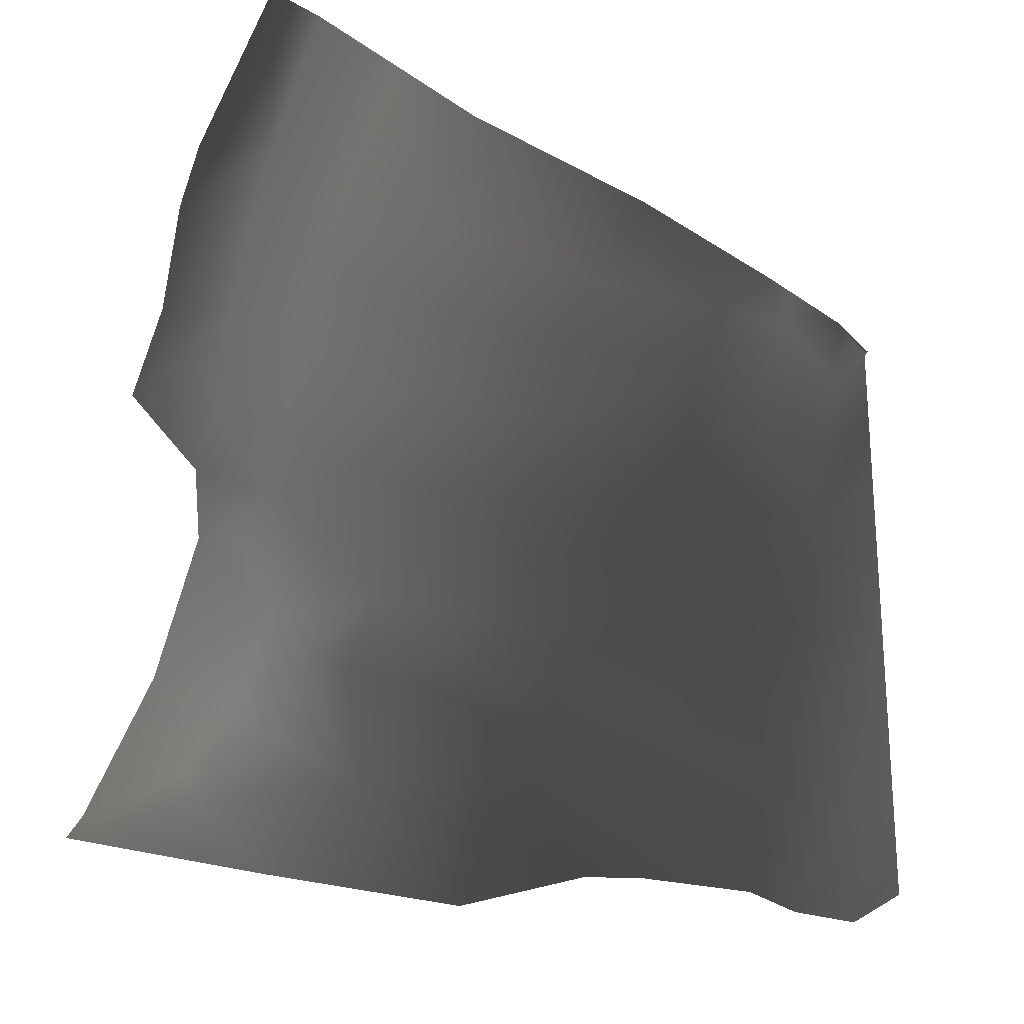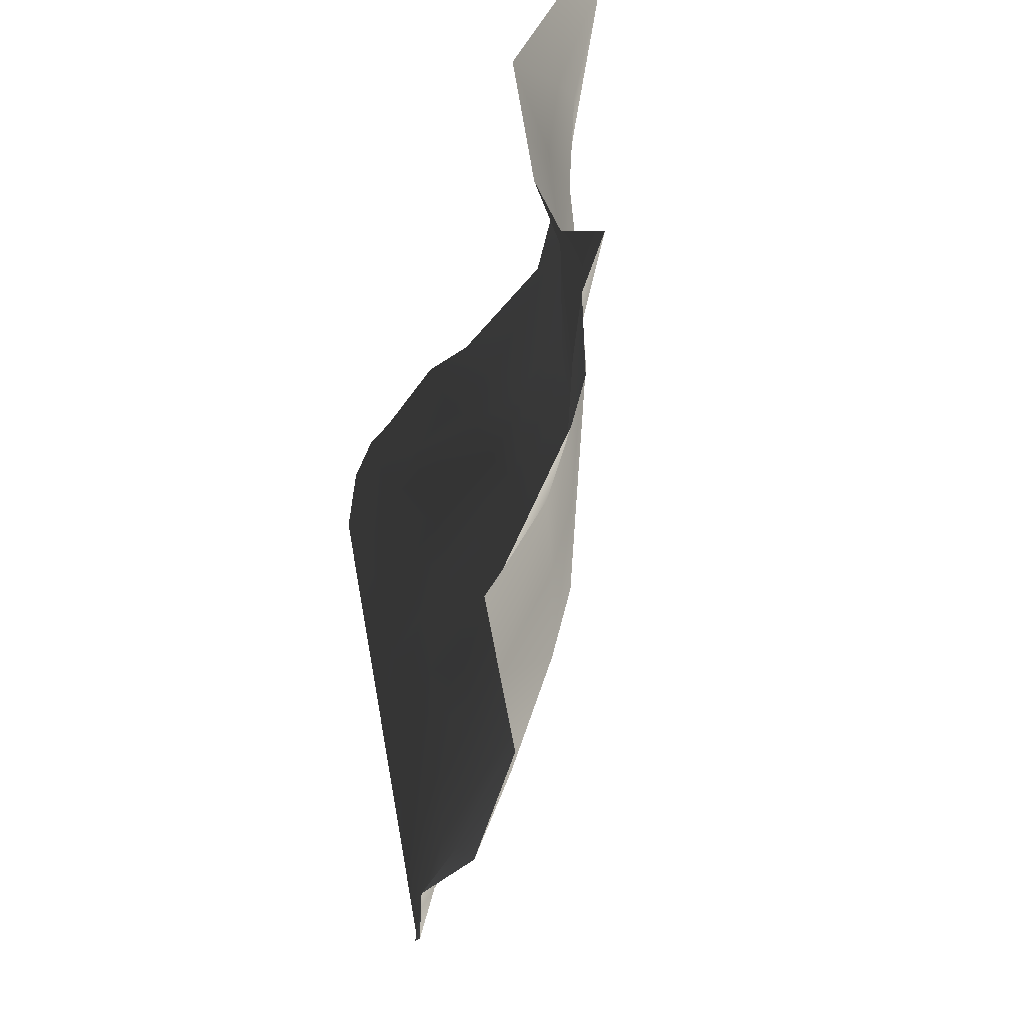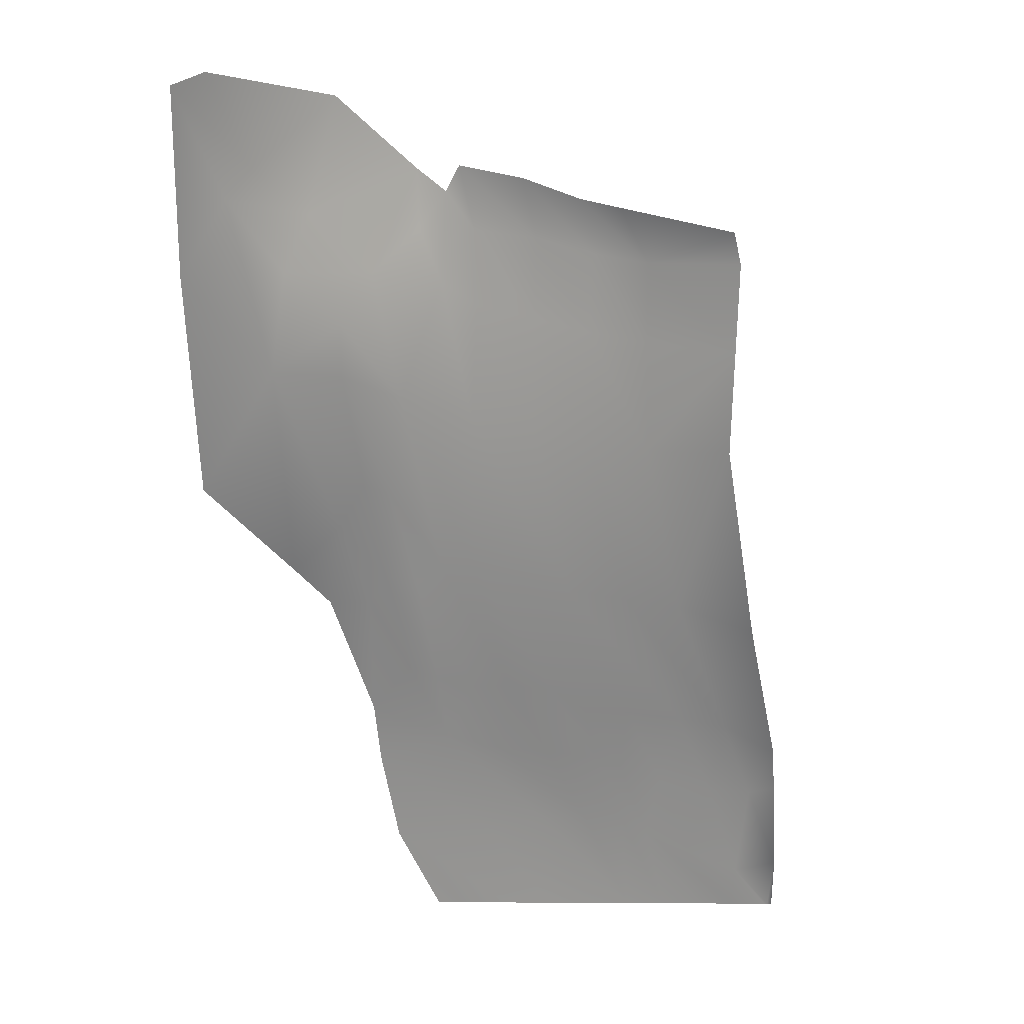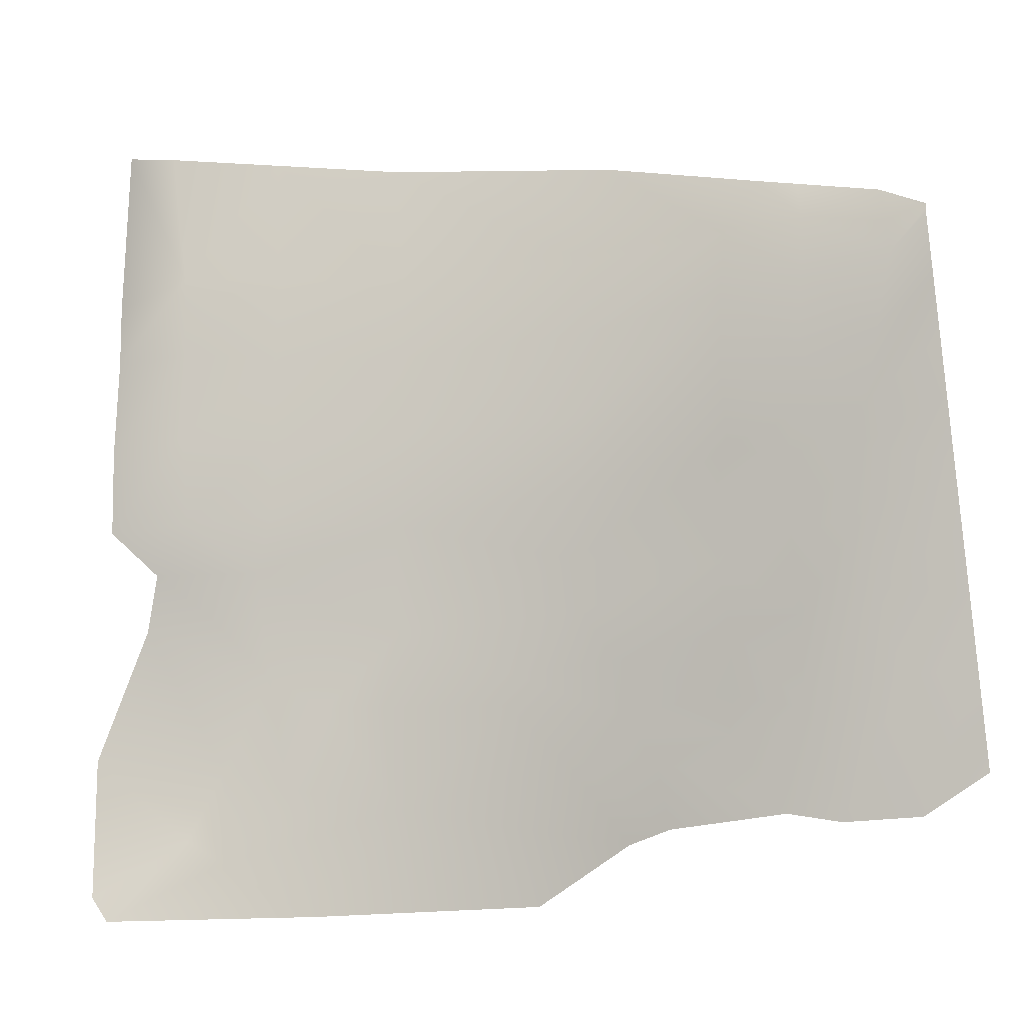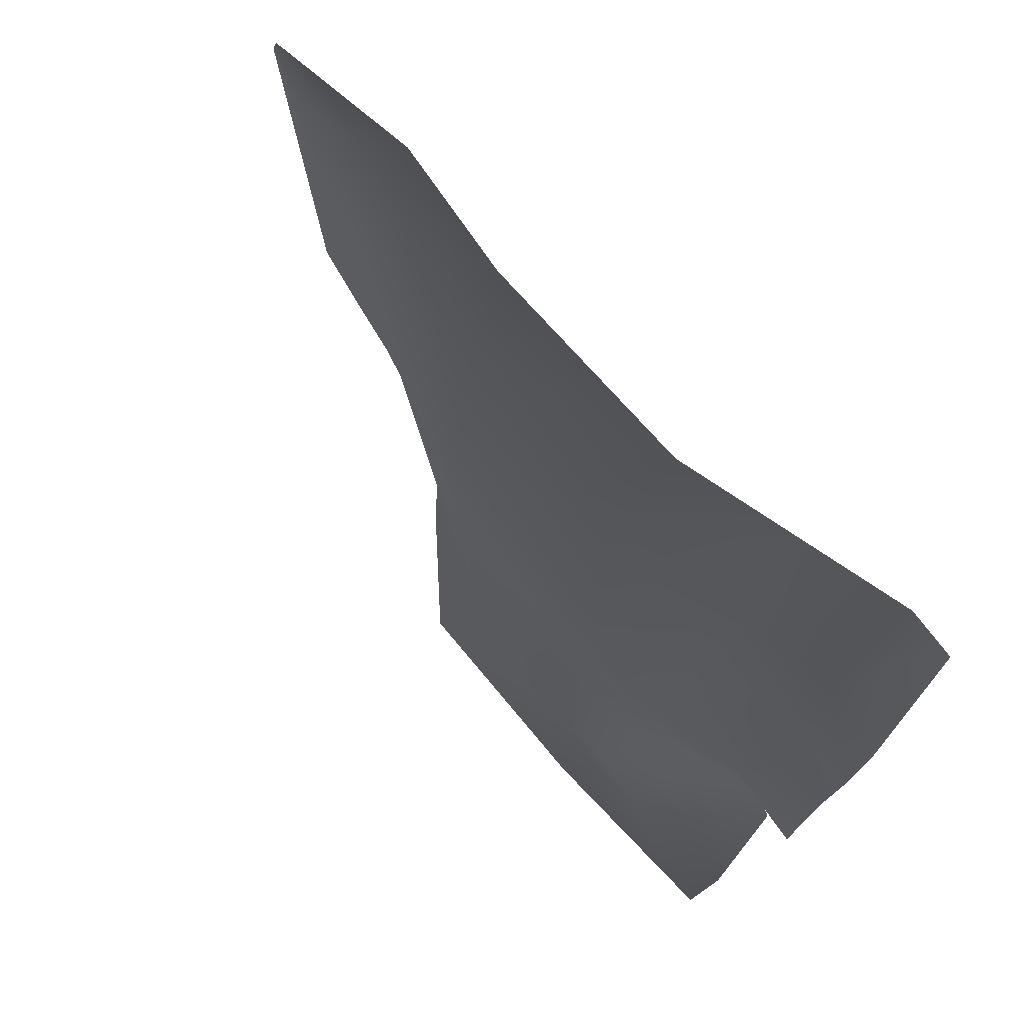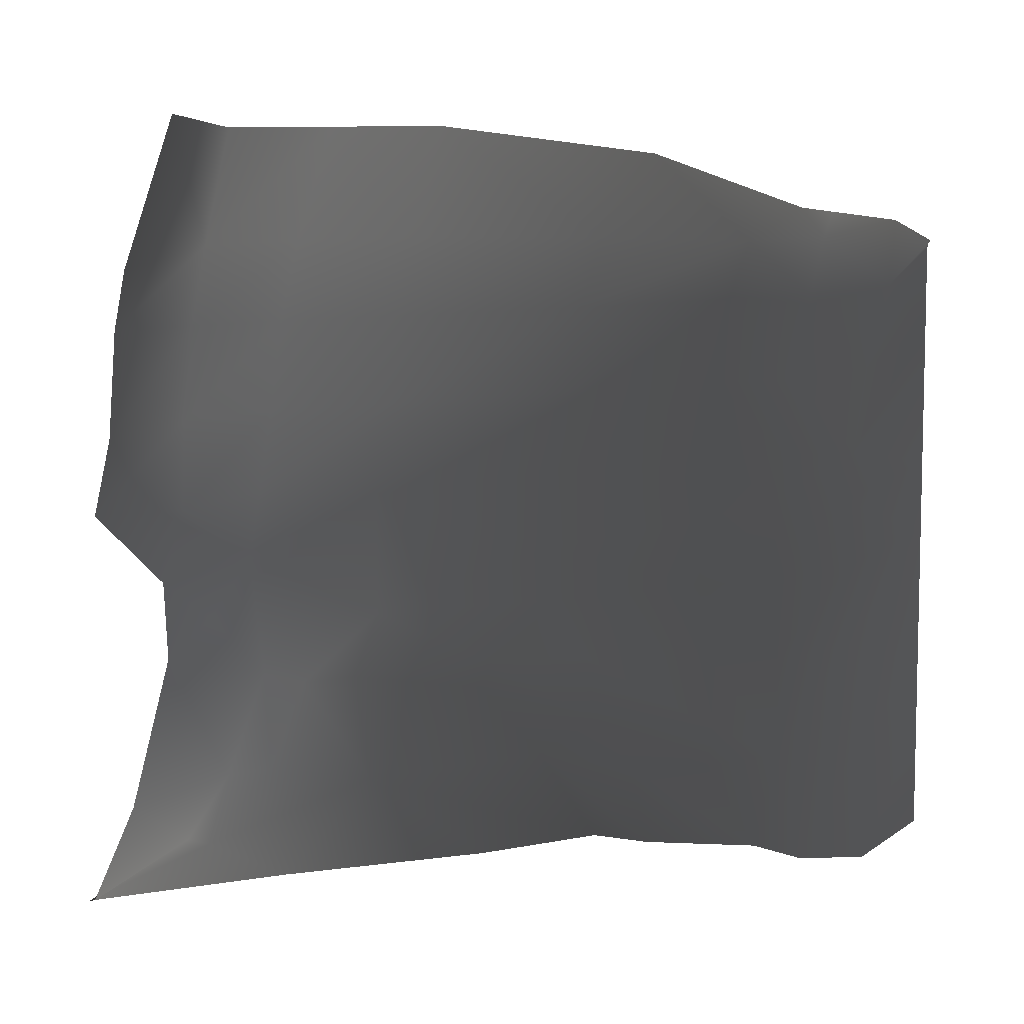
<metadata>
{"format":"obj","ext":"obj","renderer":"f3d","projection":"perspective","resolution":1024,"background":"white","views":[{"elev":-21.7,"azim":-136.7,"up":"+Z"},{"elev":50.9,"azim":-10.1,"up":"+Y"},{"elev":-10.7,"azim":-146.1,"up":"+Y"},{"elev":-29.8,"azim":-91.2,"up":"+Z"},{"elev":78.8,"azim":129.3,"up":"+Z"},{"elev":7.4,"azim":-124.3,"up":"+Z"}]}
</metadata>
<code>
g
v 190.4 42.64 -199.9
v 187.4 41.26 -195.3
v 189.5 53.83 -194
v 192.5 53.36 -199.9
v 188.7 60.84 -194.2
v 194.4 53.44 -204.1
v 192.1 42.83 -203.8
v 195.6 53.47 -209
v 193.3 42.86 -208.7
v 192.4 60.78 -199.9
v 196.9 53.47 -214.2
v 194.2 42.98 -213.2
v 194.2 43.32 -217.7
v 192.2 66.28 -200.2
v 188.1 66.94 -194.4
v 194 66.19 -204.3
v 194.3 60.81 -204.2
v 195.2 66.14 -209.3
v 195.6 60.82 -209.1
v 196.7 65.6 -214.2
v 196.9 60.84 -213.6
v 197.1 61.48 -217.3
v 196.3 67.02 -218
v 197.2 53.28 -221.1
v 194.3 42.89 -220.9
v 196.7 64.06 -220.2
v 195.5 67.16 -221.9
v 197.5 60.43 -223.8
v 195.5 46.7 -224.4
v 193.4 41.26 -224.4
v 192.8 41.11 -228
v 196.2 47.04 -225.9
v 194.6 43.8 -230
v 191.7 39.3 -231
v 190.9 38.74 -235.3
v 193.5 40.66 -235.1
v 198.8 52.95 -231.1
v 198.6 45.23 -236.7
v 200.9 57.48 -236.6
v 200.2 62.64 -233.8
v 202.2 69.07 -236.5
v 199.1 64.51 -233
v 200.2 69.63 -235.8
v 195.7 69.26 -229.7
v 197.8 62.59 -229.3
v 199.2 59.22 -229.7
v 198.9 57.2 -224.9
v 198.7 53.98 -224.9
v 198.8 52.95 -231.1
v 194.6 43.8 -230
v 196.2 47.04 -225.9
v 198.7 53.98 -224.9
v 195.5 46.7 -224.4
v 197.2 53.28 -221.1
v 196.9 60.84 -213.6
v 196.9 53.47 -214.2
v 195.6 53.47 -209
v 195.6 60.82 -209.1
v 194.4 53.44 -204.1
v 194.3 60.81 -204.2
v 192.5 53.36 -199.9
v 192.4 60.78 -199.9
v 184.2 23.55 -200.3
v 184 23.55 -200.1
v 184.3 26.09 -198.9
v 188.8 69.58 -193.8
v 193.5 70.12 -201.4
v 192.2 66.28 -200.2
v 188.1 66.94 -194.4
v 191.7 39.3 -231
v 190.9 38.74 -235.3
v 187.8 33.16 -235.6
v 189.1 35.66 -230.7
v 192.8 41.11 -228
v 189.1 35.35 -228.5
v 193.4 41.26 -224.4
v 189.6 35.29 -224.3
v 194.3 42.89 -220.9
v 190 35.67 -220.1
v 194.2 43.32 -217.7
v 189.8 35.82 -216.2
v 189.5 34.86 -212.9
v 194.2 42.98 -213.2
v 189.3 35.06 -208.2
v 193.3 42.86 -208.7
v 188.4 34.96 -203.4
v 192.1 42.83 -203.8
v 187.1 34.7 -200.1
v 190.4 42.64 -199.9
v 186.5 30.48 -203.2
v 185.5 30.45 -199.8
v 185.1 25.6 -202.6
v 184.3 26.09 -198.9
v 184.2 23.55 -200.3
v 196.7 65.6 -214.2
v 197.8 70.12 -214.3
v 196.3 67.02 -218
v 195.2 66.14 -209.3
v 195.8 70.12 -210.1
v 194 66.19 -204.3
v 194.8 70.12 -204.5
v 192.2 66.28 -200.2
v 193.5 70.12 -201.4
v 187.4 41.26 -195.3
v 190.4 42.64 -199.9
v 187.1 34.7 -200.1
v 184.5 33.01 -198.2
v 185.5 30.45 -199.8
v 184.5 30.76 -198.4
v 184.3 26.09 -198.9
v 185.2 26.81 -236.8
v 184.2 23.55 -234.8
v 184.2 23.55 -233
v 184.2 23.55 -229
v 185 27.21 -229.3
v 184.2 23.55 -225
v 186.6 30.57 -236.6
v 185.4 28.01 -223.8
v 184.2 23.55 -221
v 187.1 32.02 -230.1
v 187.8 33.16 -235.6
v 189.1 35.66 -230.7
v 189.1 35.35 -228.5
v 189.6 35.29 -224.3
v 184.2 23.55 -217
v 187.5 31.75 -224.4
v 190 35.67 -220.1
v 185.6 28.26 -219.2
v 187.8 31.93 -219.8
v 185.7 28.24 -215.2
v 184.2 23.55 -213
v 187.6 31.87 -215
v 189.8 35.82 -216.2
v 189.5 34.86 -212.9
v 185.7 27.68 -212.4
v 184.2 23.55 -209
v 187.4 31.54 -212.3
v 189.3 35.06 -208.2
v 184.2 23.55 -205
v 187.2 30.91 -208
v 188.4 34.96 -203.4
v 186.5 30.48 -203.2
v 185.8 26.68 -207.5
v 185.1 25.6 -202.6
v 184.2 23.55 -200.5
v 184.2 23.55 -200.3
g rend_exterior_exterior_ground_23.part0
f 1 2 3
f 3 4 1
f 4 3 5
f 1 4 6
f 6 7 1
f 7 6 8
f 8 9 7
f 5 10 4
f 9 8 11
f 11 12 9
f 13 12 11
f 14 10 5
f 5 15 14
f 10 14 16
f 16 17 10
f 17 16 18
f 18 19 17
f 19 18 20
f 20 21 19
f 21 20 22
f 11 21 22
f 22 20 23
f 11 24 13
f 22 24 11
f 13 24 25
f 23 26 22
f 23 27 26
f 22 26 28
f 27 28 26
f 28 24 22
f 25 24 29
f 29 30 25
f 29 31 30
f 29 32 31
f 33 31 32
f 34 31 33
f 35 34 33
f 33 36 35
f 36 33 37
f 37 38 36
f 37 39 38
f 40 39 37
f 40 41 39
f 41 40 42
f 42 43 41
f 44 43 42
f 42 45 44
f 45 42 40
f 27 44 45
f 45 28 27
f 40 46 45
f 28 45 46
f 37 46 40
f 46 47 28
f 47 46 37
f 24 28 47
f 37 48 47
f 47 48 24
f 1 2 3
g rend_exterior_exterior_ground_23.part1
f 49 50 51
f 51 52 49
f 52 51 53
f 53 54 52
f 55 56 57
f 57 58 55
f 58 57 59
f 59 60 58
f 60 59 61
f 61 62 60
f 49 50 51
g rend_exterior_exterior_ground_23.part2
f 63 64 65
f 66 67 68
f 68 69 66
f 70 71 72
f 72 73 70
f 70 73 74
f 74 73 75
f 76 74 75
f 75 77 76
f 78 76 77
f 77 79 78
f 80 78 79
f 79 81 80
f 80 81 82
f 82 83 80
f 83 82 84
f 84 85 83
f 85 84 86
f 86 87 85
f 87 86 88
f 88 89 87
f 88 86 90
f 90 91 88
f 91 90 92
f 92 93 91
f 93 92 94
f 95 96 97
f 96 95 98
f 98 99 96
f 99 98 100
f 100 101 99
f 101 100 102
f 102 103 101
f 104 105 106
f 106 107 104
f 107 106 108
f 108 109 107
f 108 110 109
f 63 64 65
g rend_exterior_exterior_ground_23.part3
f 111 112 113
f 111 113 114
f 114 115 111
f 114 116 115
f 117 111 115
f 118 115 116
f 116 119 118
f 115 120 117
f 120 115 118
f 121 117 120
f 120 122 121
f 123 122 120
f 124 123 120
f 118 119 125
f 120 126 124
f 118 126 120
f 127 124 126
f 125 128 118
f 126 118 128
f 126 129 127
f 128 129 126
f 130 128 125
f 129 128 130
f 125 131 130
f 127 129 132
f 130 132 129
f 132 133 127
f 134 133 132
f 130 131 135
f 135 132 130
f 131 136 135
f 132 137 134
f 132 135 137
f 138 134 137
f 135 136 139
f 137 140 138
f 140 137 135
f 141 138 140
f 140 142 141
f 135 143 140
f 142 140 143
f 139 143 135
f 143 144 142
f 139 144 143
f 139 145 144
f 145 146 144
f 111 112 113

</code>
